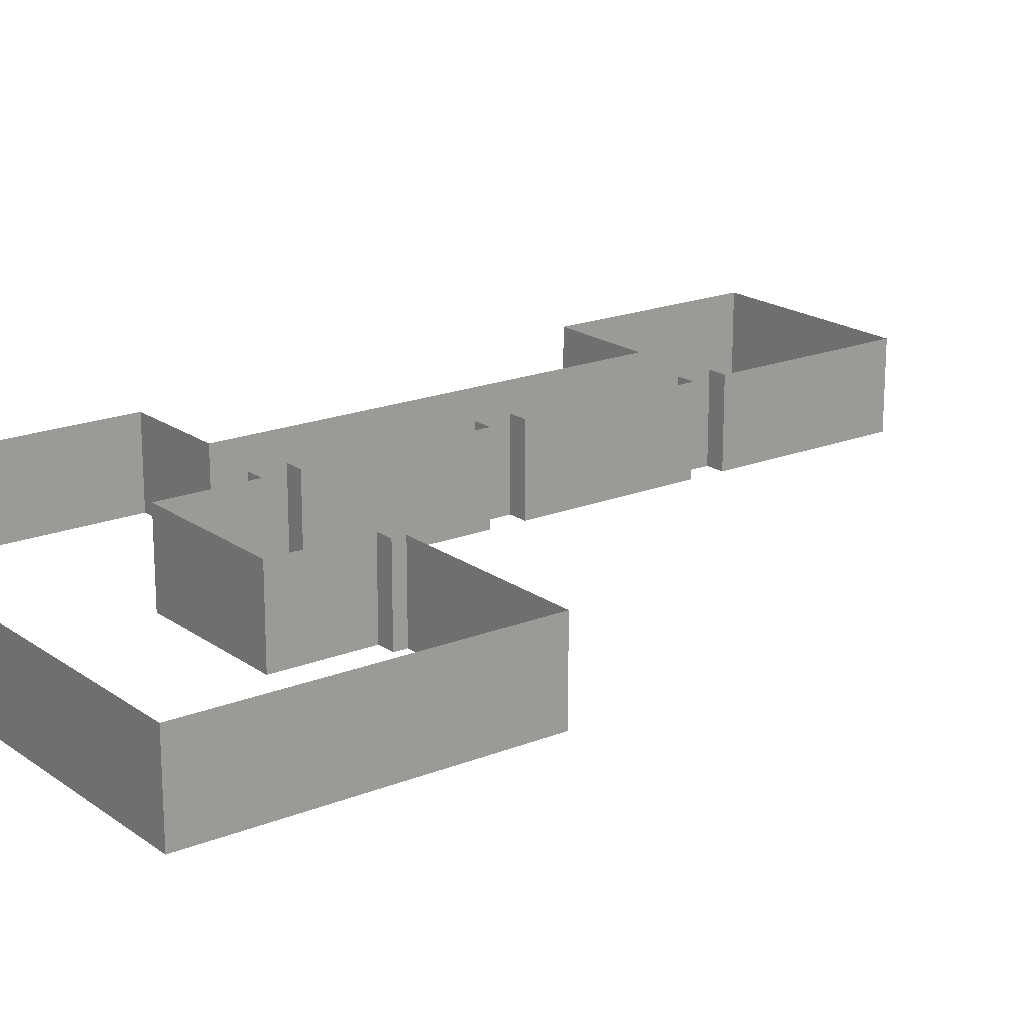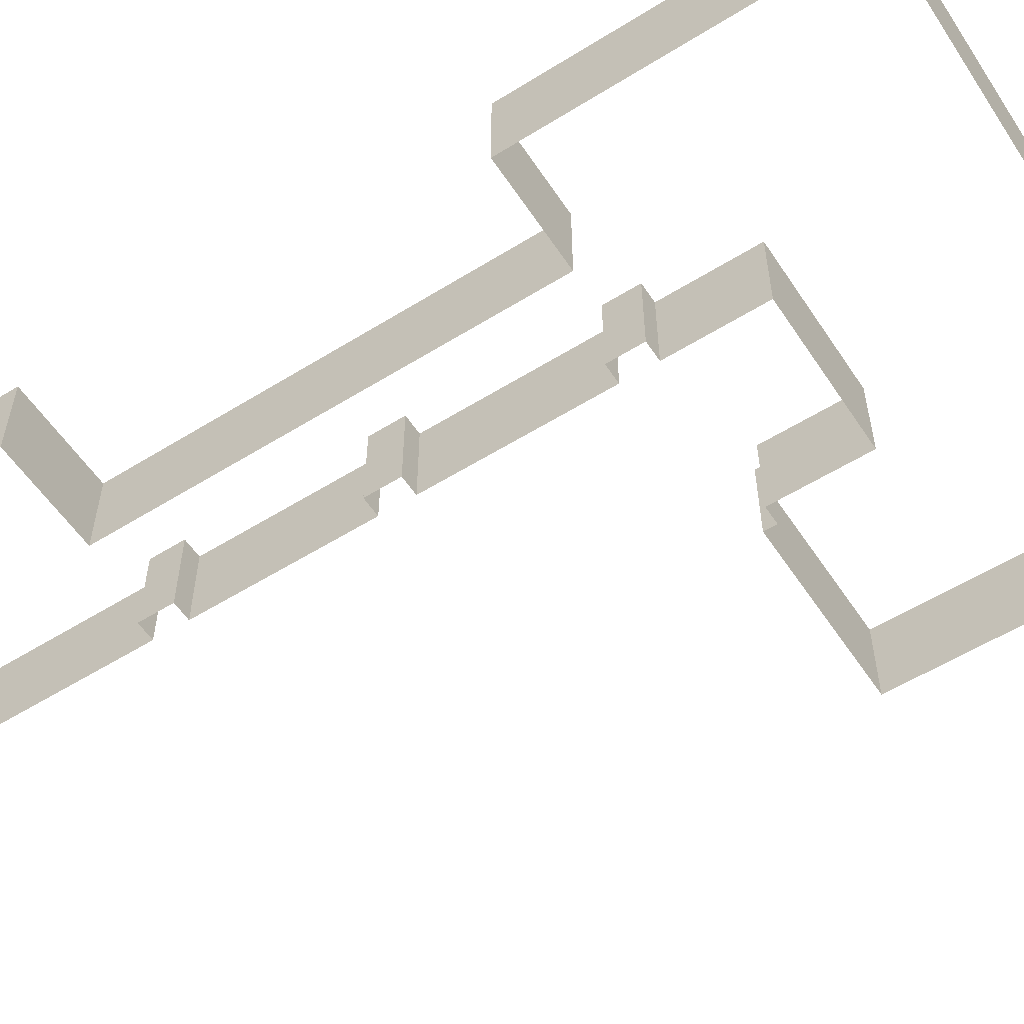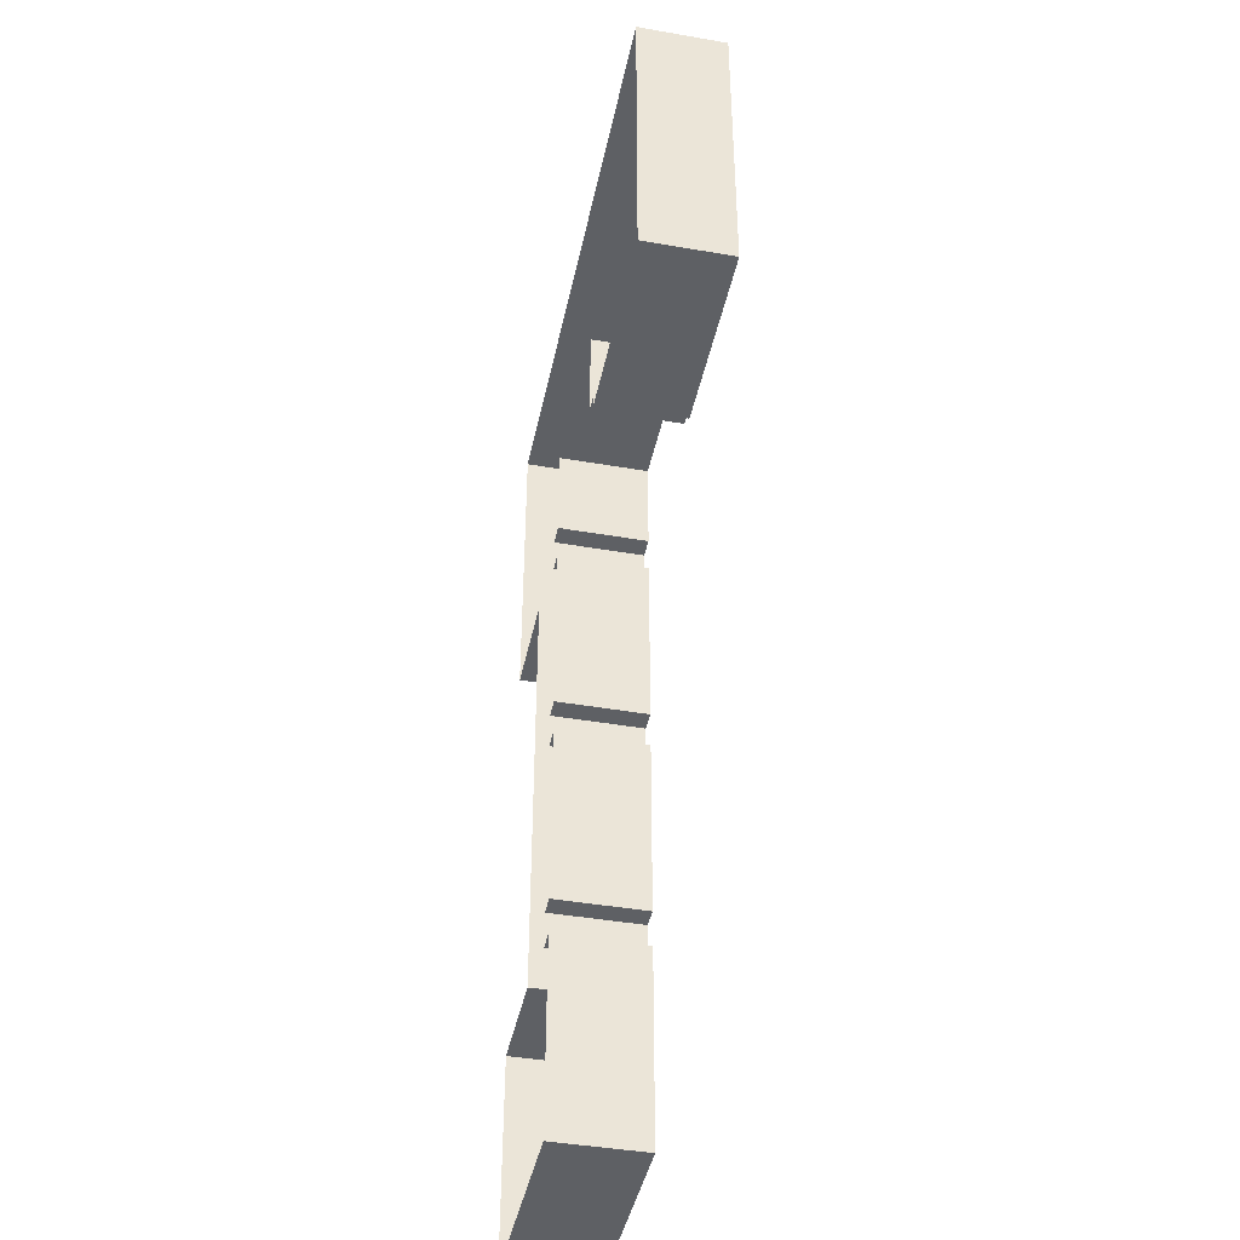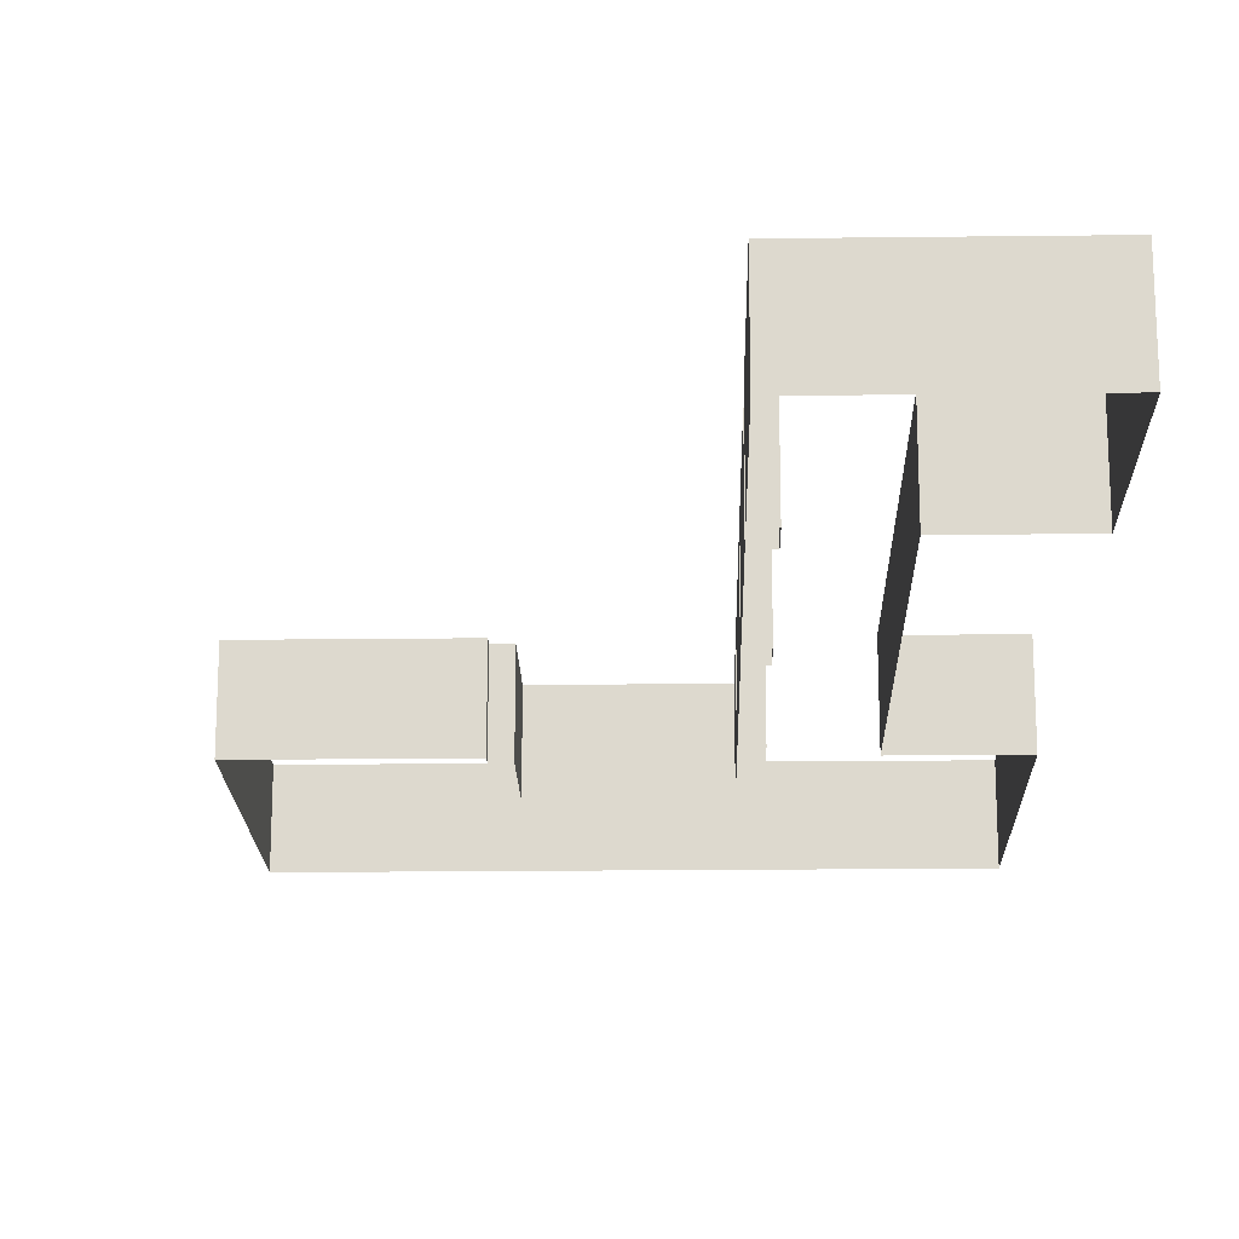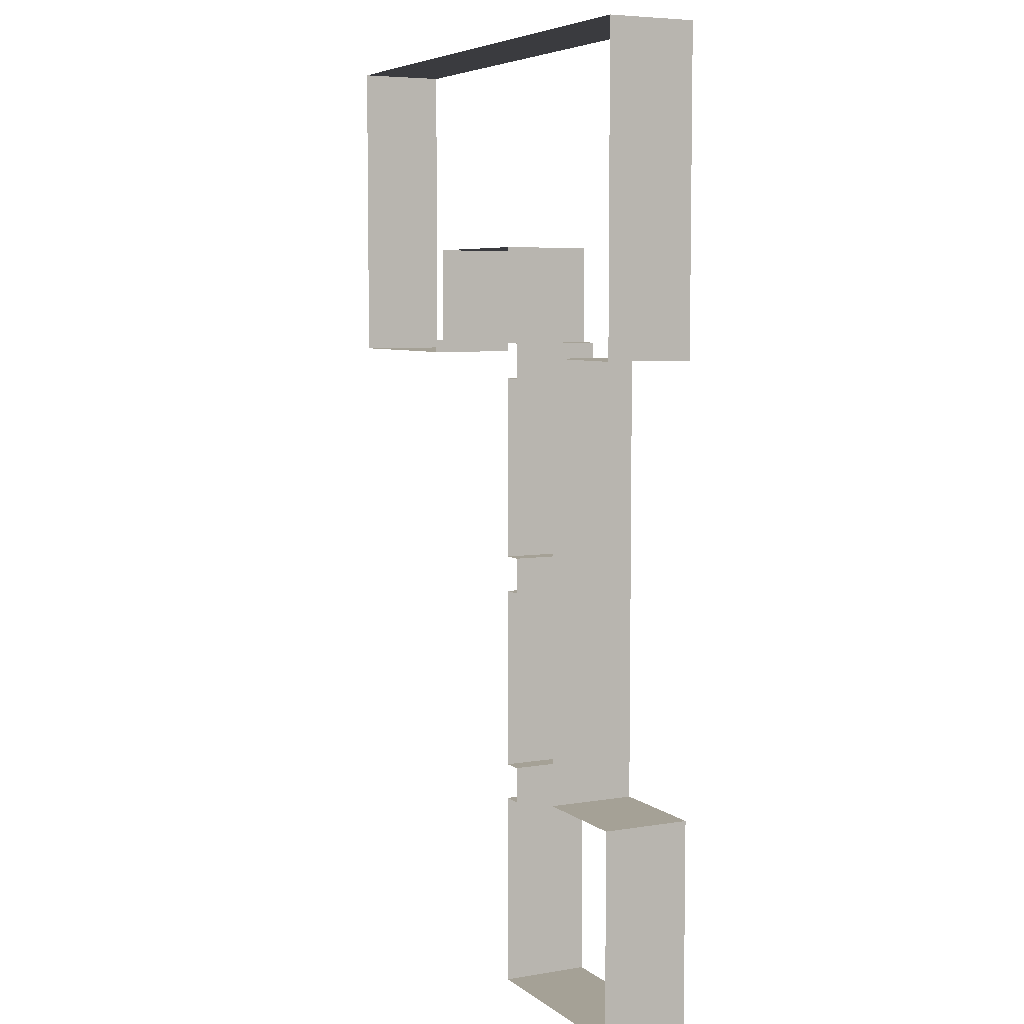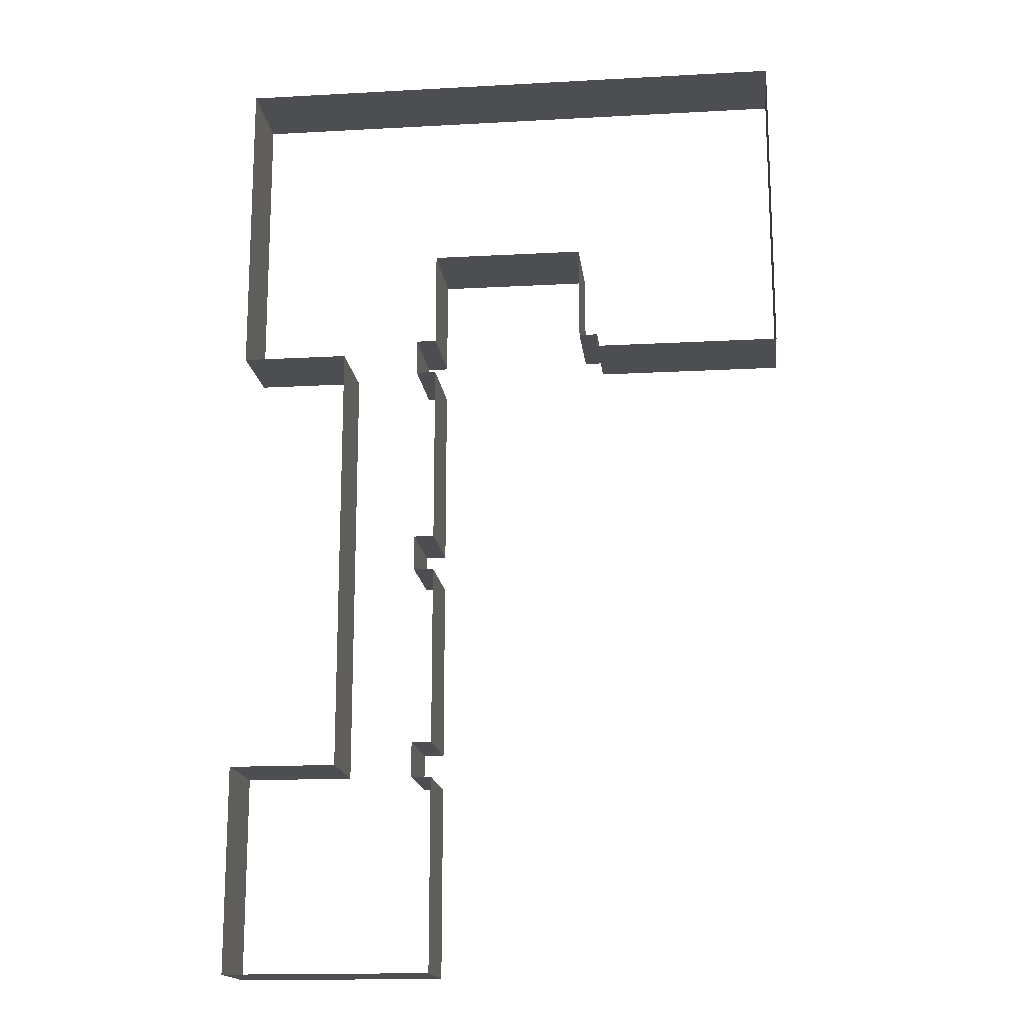
<metadata>
{"format":"obj","ext":"obj","renderer":"f3d","projection":"perspective","resolution":1024,"background":"white","views":[{"elev":19.0,"azim":52.9,"up":"+Y"},{"elev":-56.1,"azim":-56.9,"up":"+Y"},{"elev":-42.8,"azim":78.3,"up":"+Z"},{"elev":-18.7,"azim":-178.7,"up":"+Y"},{"elev":6.0,"azim":-116.7,"up":"+Z"},{"elev":-16.5,"azim":6.4,"up":"+Z"}]}
</metadata>
<code>
g Cam_Collision04
v -7.135 6 37.53
v -7.135 -0.07582 37.53
v 0.3654 -0.07582 37.53
v 0.3654 6 37.53
v -7.135 -0.07582 -7.473
v -7.135 6 -7.473
v -7.135 6 6.876
v -7.135 -0.07582 6.876
v 7.225 -0.07582 -7.473
v 7.225 6 -7.473
v -7.135 6 -7.473
v -7.135 -0.07582 -7.473
v 7.225 -0.07582 5.935
v 7.225 6 5.935
v 7.225 6 -7.473
v 7.225 -0.07582 -7.473
v 19.25 -0.07582 37.53
v 19.25 6 37.53
v 19.25 6 38.43
v 19.25 -0.07582 38.43
v 32.33 -0.07582 59.27
v 32.33 6 59.27
v 32.33 6 37.53
v 32.33 -0.07582 37.53
v -7.135 -0.07582 59.27
v -7.135 6 59.27
v 32.33 6 59.27
v 32.33 -0.07582 59.27
v -7.135 -0.07582 37.53
v -7.135 6 37.53
v -7.135 6 59.27
v -7.135 -0.07582 59.27
v 17.95 -0.07582 38.43
v 17.95 6 38.43
v 17.95 6 45.11
v 17.95 -0.07582 45.11
v 17.95 -0.07582 45.11
v 17.95 6 45.11
v 7.225 6 45.11
v 7.225 -0.07582 45.11
v 32.33 -0.07582 37.53
v 32.33 6 37.53
v 19.25 6 37.53
v 19.25 -0.07582 37.53
v 19.25 -0.07582 38.43
v 19.25 6 38.43
v 17.95 6 38.43
v 17.95 -0.07582 38.43
v 0.3654 6 6.876
v 0.3654 -0.07582 6.876
v -7.135 -0.07582 6.876
v -7.135 6 6.876
v 0.3654 6 37.53
v 0.3654 -0.07582 37.53
v 0.3654 -0.07582 6.876
v 0.3654 6 6.876
v 7.225 -0.07582 38.44
v 7.225 6 38.44
v 5.843 6 38.44
v 5.843 -0.07582 38.44
v 7.225 -0.07582 45.11
v 7.225 6 45.11
v 7.225 6 38.44
v 7.225 -0.07582 38.44
v 5.843 -0.07582 38.44
v 5.843 6 38.44
v 5.843 6 35.98
v 5.843 -0.07582 35.98
v 5.843 -0.07582 35.98
v 5.843 6 35.98
v 7.225 6 35.98
v 7.225 -0.07582 35.98
v 7.225 -0.07582 23.38
v 7.225 6 23.38
v 5.843 6 23.38
v 5.843 -0.07582 23.38
v 5.843 -0.07582 23.38
v 5.843 6 23.38
v 5.843 6 20.91
v 5.843 -0.07582 20.91
v 5.843 -0.07582 20.91
v 5.843 6 20.91
v 7.225 6 20.91
v 7.225 -0.07582 20.91
v 7.225 -0.07582 35.98
v 7.225 6 35.98
v 7.225 6 23.38
v 7.225 -0.07582 23.38
v 7.225 -0.07582 8.396
v 7.225 6 8.396
v 5.843 6 8.396
v 5.843 -0.07582 8.396
v 5.843 -0.07582 8.396
v 5.843 6 8.396
v 5.843 6 5.935
v 5.843 -0.07582 5.935
v 5.843 -0.07582 5.935
v 5.843 6 5.935
v 7.225 6 5.935
v 7.225 -0.07582 5.935
v 7.225 -0.07582 20.91
v 7.225 6 20.91
v 7.225 6 8.396
v 7.225 -0.07582 8.396
f 1 2 3
f 1 3 4
f 5 6 7
f 5 7 8
f 9 10 11
f 9 11 12
f 13 14 15
f 13 15 16
f 17 18 19
f 17 19 20
f 21 22 23
f 21 23 24
f 25 26 27
f 25 27 28
f 29 30 31
f 29 31 32
f 33 34 35
f 33 35 36
f 37 38 39
f 37 39 40
f 41 42 43
f 41 43 44
f 45 46 47
f 45 47 48
f 49 50 51
f 49 51 52
f 53 54 55
f 53 55 56
f 57 58 59
f 57 59 60
f 61 62 63
f 61 63 64
f 65 66 67
f 65 67 68
f 69 70 71
f 69 71 72
f 73 74 75
f 73 75 76
f 77 78 79
f 77 79 80
f 81 82 83
f 81 83 84
f 85 86 87
f 85 87 88
f 89 90 91
f 89 91 92
f 93 94 95
f 93 95 96
f 97 98 99
f 97 99 100
f 101 102 103
f 101 103 104

</code>
